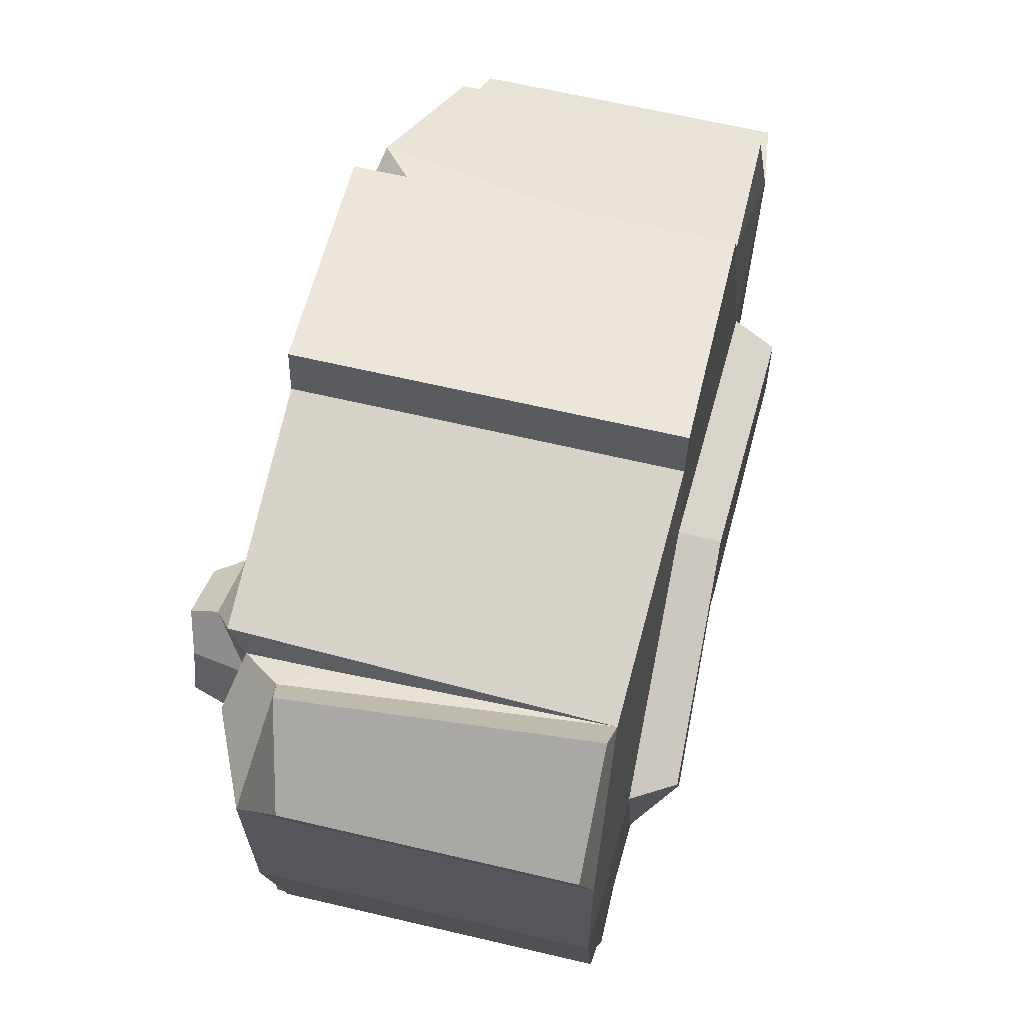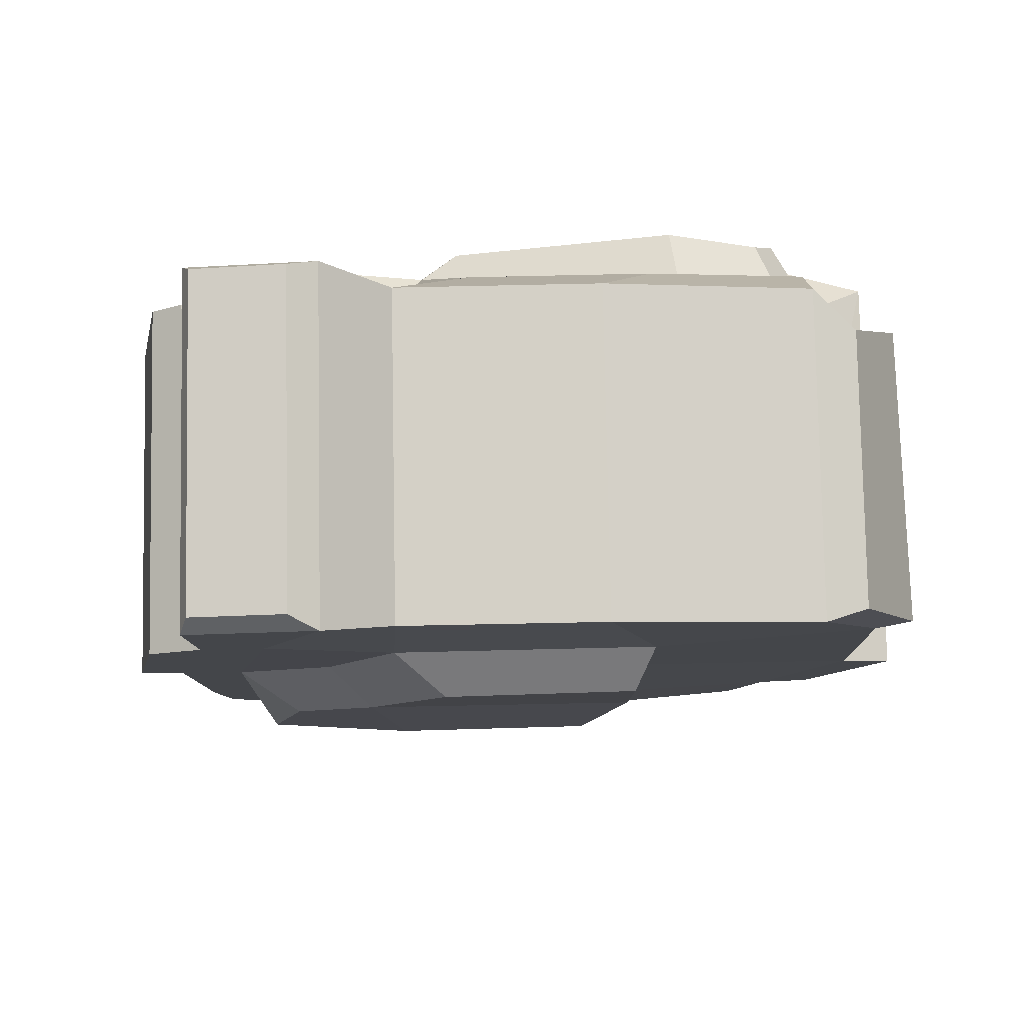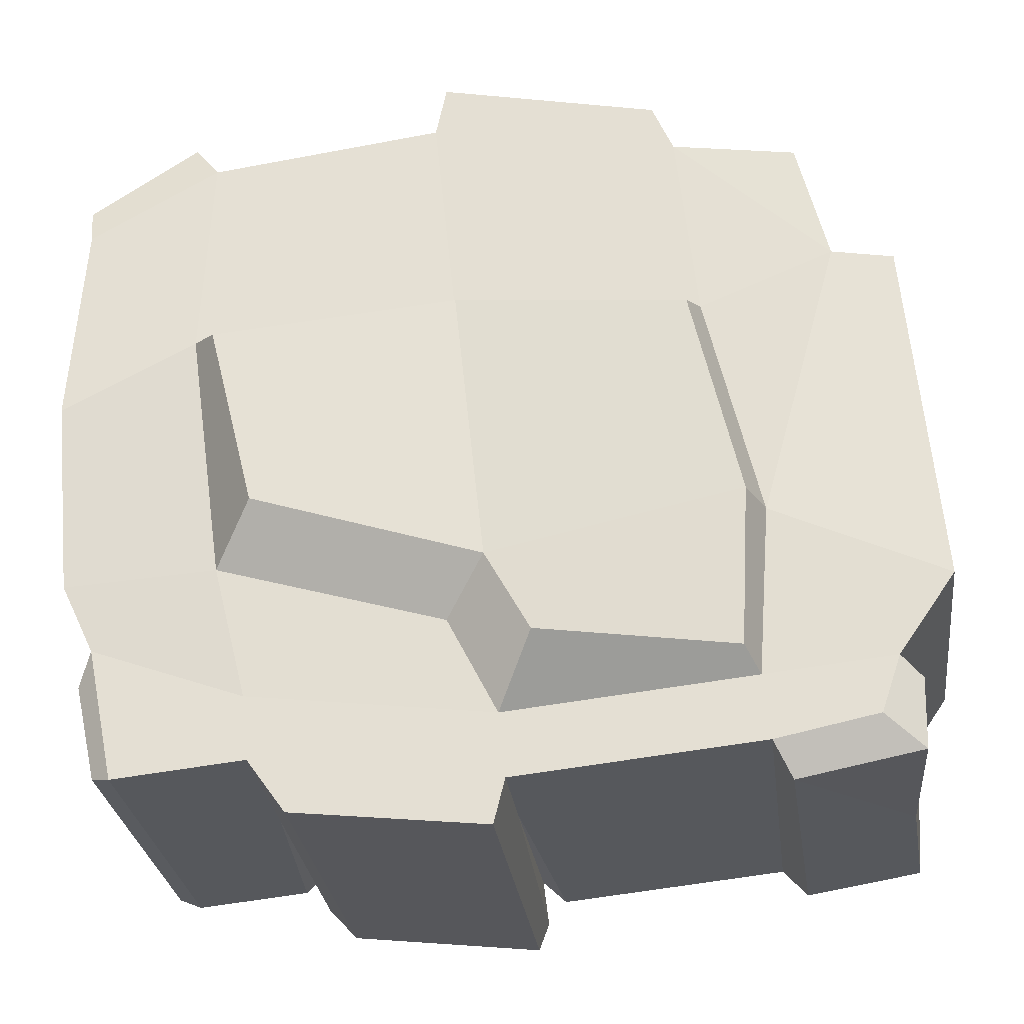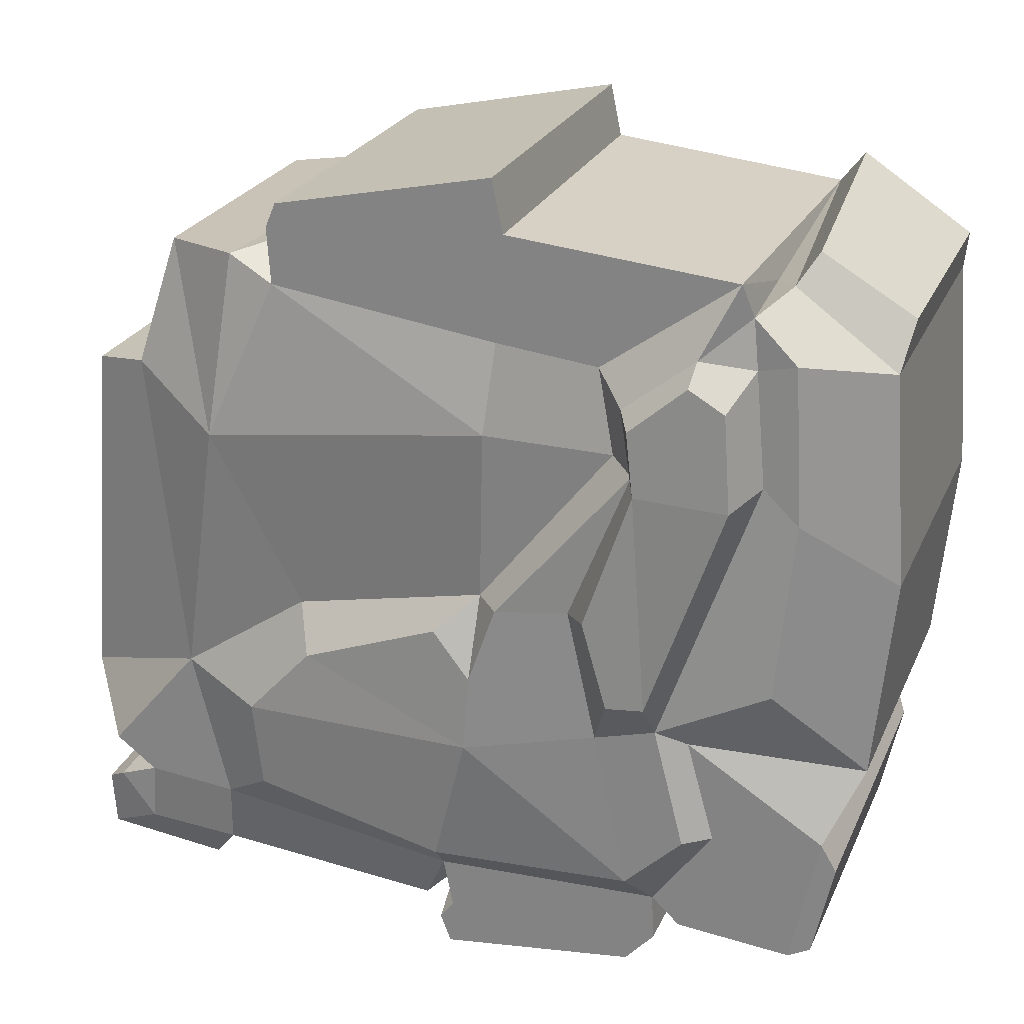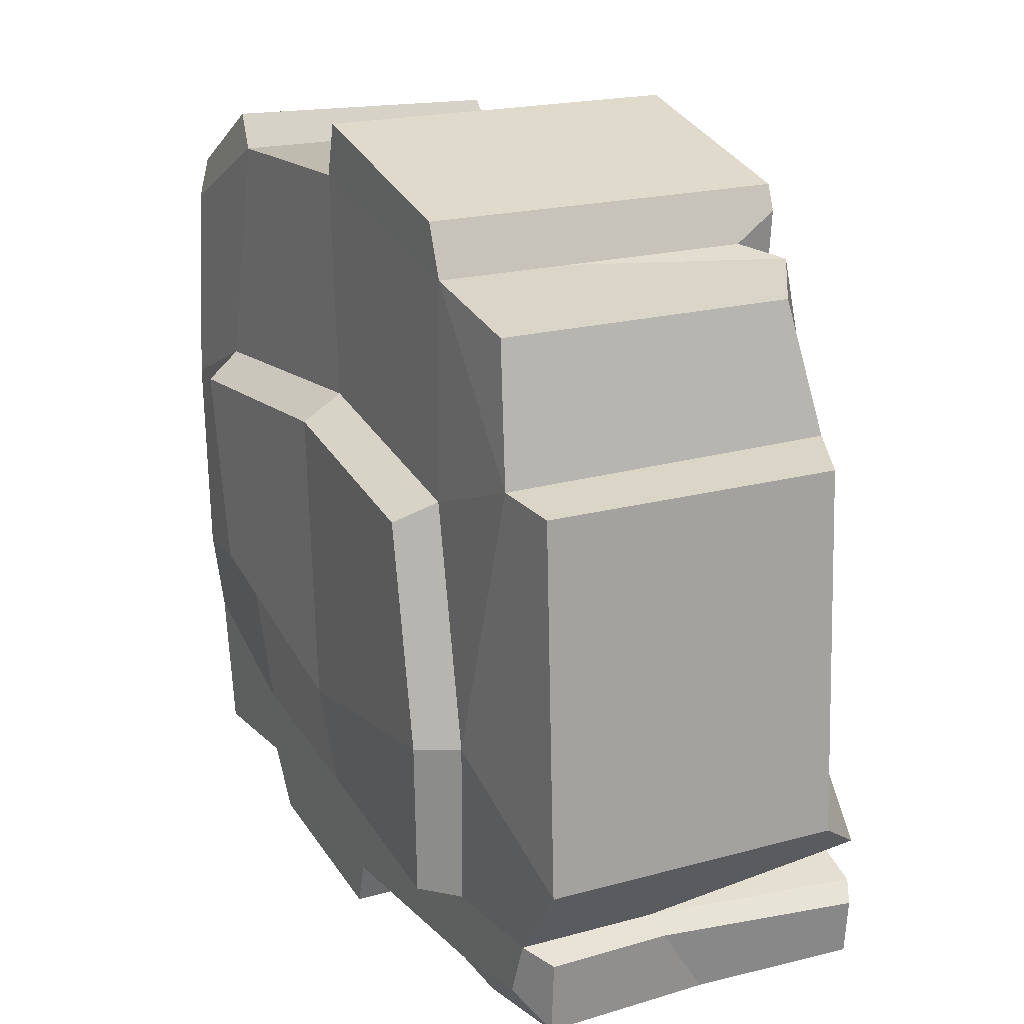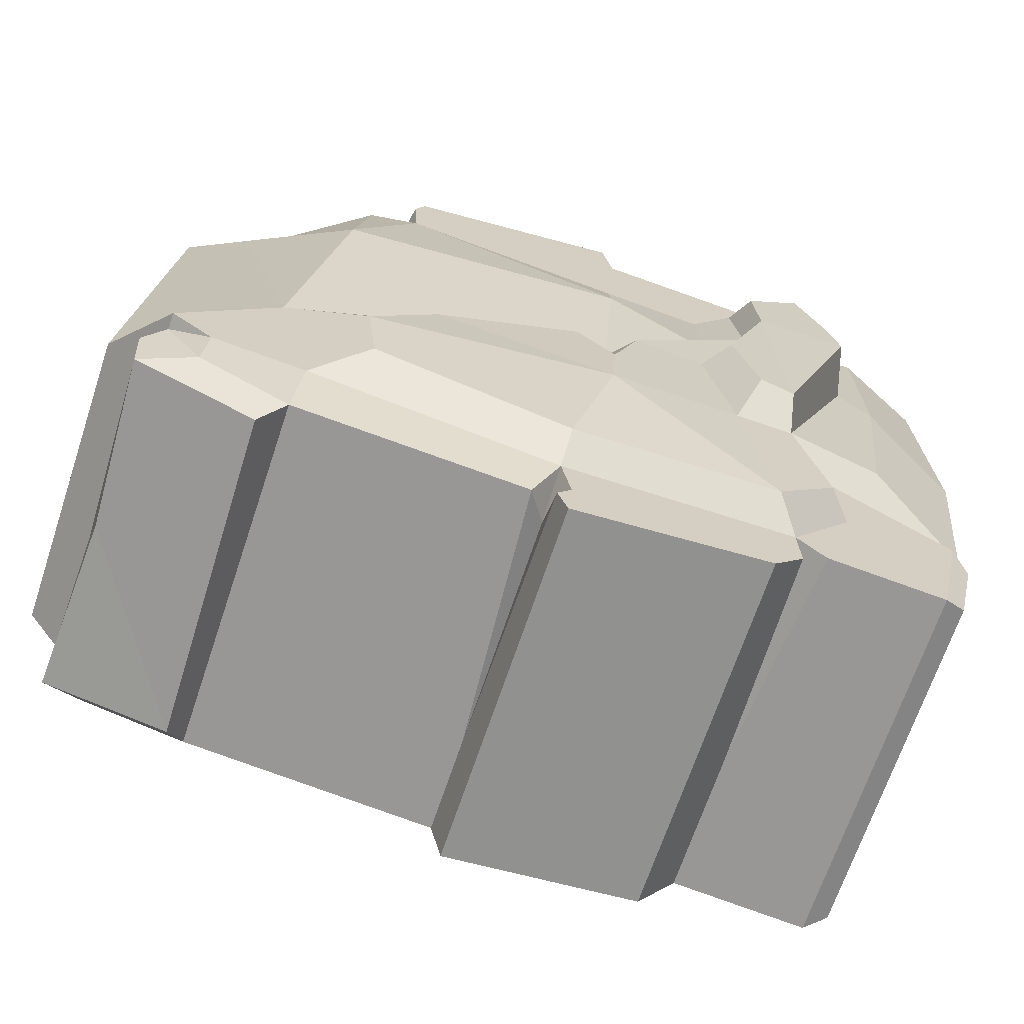
<metadata>
{"format":"obj","ext":"obj","renderer":"f3d","projection":"perspective","resolution":1024,"background":"white","views":[{"elev":69.7,"azim":-75.0,"up":"+Z"},{"elev":-11.5,"azim":-95.4,"up":"+Y"},{"elev":-27.1,"azim":8.9,"up":"+Z"},{"elev":22.9,"azim":-158.7,"up":"+Z"},{"elev":22.1,"azim":64.4,"up":"+Z"},{"elev":-68.6,"azim":163.4,"up":"+Z"}]}
</metadata>
<code>
v 359 -172.7 -314.7
v -343.3 -194.4 -345.4
v 335 183.3 -327.8
v -354 162.1 -353
v 303.3 129.1 295.7
v -421.5 137.9 250.3
v 312 -160.9 302
v -411.9 -183.6 257.2
v 260.4 -176.1 -335.6
v 191.3 -164.1 320.4
v 182 148 313.7
v 250.1 168.8 -342.9
v 21.9 -183.8 -360.5
v 10.93 131.3 -354.7
v -64.8 185.9 353.3
v -54.12 -170.6 360.9
v -215.7 -190.3 -332
v -215.2 167.1 -314.8
v -286.6 178.8 330.1
v -286.4 -169.9 336.5
v 331.2 184.4 -270.5
v 243.1 181.6 -279.7
v 6.029 173.6 -318.9
v -274.5 167 -235.6
v -381.7 164.1 -222.4
v -371 -192.4 -214.8
v -222.3 -189.1 -268.6
v 15.22 -182.6 -297.1
v 253.7 -174.9 -272.1
v 377.9 -170.9 -259.1
v 402.5 -161.1 168.3
v 212.8 -176.8 119.2
v -31.49 -174.5 146.2
v -290.4 -191.6 115.2
v -424.9 -188.3 52.17
v -434.6 133.1 45.26
v -50.38 202.6 164.2
v 233 206.7 127.2
v 393.8 129 162.1
v 424.2 122.4 -185.7
v 278.7 185.8 -132.2
v -247.8 169.9 -136.1
v -413.7 129.5 -152.8
v -404.1 -191.9 -145.9
v -253.5 -195.9 -140.4
v -33.8 -182 -201.4
v 266.1 -180 -107.9
v 432.9 -167.6 -179.5
v 11.21 -185 -404.6
v 0.5352 171.5 -412.2
v -177.7 -190.3 -384.5
v -188.4 166.2 -392.1
v 170.3 -163.7 368.9
v 159.6 192.8 361.3
v -54.4 187.3 405.2
v -43.72 -169.2 412.8
v 169.9 192.6 337.7
v 166.9 191.3 282.2
v 215.7 180.5 304.1
v 187.4 -34.51 317.6
v 370.8 186.3 -239.8
v 369 185.3 -283.6
v 373.9 -37.13 -262
v -216.9 166 -361.3
v -242.3 165.7 -341.3
v -219.8 -53.65 -334.9
v -385.2 -179.3 -245.5
v -363.9 -180.7 -339.2
v -395.2 155.9 -252.7
v -373.9 154.6 -346.4
v 396.6 -150.5 -342.9
v 277 -154.4 -366.6
v 274.4 158 -372.5
v 386.9 173.3 -349.8
v 390.3 174.5 -296
v 391.3 -30.77 -276.7
v 398.4 -149.2 -273.8
v 384.2 13.44 -347.2
v 29.75 161.7 -366
v -3.139 172.3 -367.7
v 10.43 172.3 -385.1
v 19.14 -91.7 -362.5
v -169.9 178.5 153.1
v -56.52 183.9 249.4
v -155.8 180.7 237.3
v 151.3 183.8 -47.11
v -41.73 189 -4.938
v -346.2 172.6 105.8
v -312.4 175 139.5
v -223.1 198 -114.5
v -327.4 169.3 -72.58
v -294.7 162.9 295.6
v -339.4 176.1 259.1
v 199.3 209.6 -161.1
v -35.26 218.6 -157
v 190.1 207.5 -245.5
v 3.01 200.9 -292.2
v -195.1 195.1 -285.3
v -251.8 194.6 -231.9
v -196.6 204.3 144.9
v -185.6 206 209.4
v 135.2 209.2 -92.59
v -40.11 216.4 -83.61
v -66.63 214.5 -7.626
v -3.43 215 -38.94
v -164.9 204.4 -127.6
v -137.5 207.3 -0.1865
v -296.3 230.3 132.8
v -206.7 231.7 136.2
v -219.9 226.4 -78.74
v -200.5 233.7 198.9
v -161.1 234 4.24
v -184.6 231.8 -79.9
v 335.7 151 172
v 342.4 -171.1 173.6
v -320.4 125.4 316.7
v -294 83.72 307.4
v -300.1 165.5 247.3
v -287.8 222.5 223.1
v -256.2 232.6 246.7
v -255.7 205.1 263.6
v -341.2 119.4 349.5
v -311.1 -165.9 367.8
v -426.2 96.45 290.1
v -418.2 -171.2 295.9
v 6.973 -220.7 -153.8
v 250.1 -221.4 -105.4
v 202.2 -218.4 102.4
v -23.21 -215.7 125.4
v -214.3 -234.6 -86.67
v -261.1 -232 98.56
v 50.94 -221.1 -232.8
v 241.5 -216 -259.2
f 12 9 13 82 79
f 41 86 38
f 53 54 55 56
f 126 127 128 129
f 43 44 35 36
f 39 31 48 40
f 31 115 47 48
f 5 59 60 10 7
f 114 41 38
f 78 72 73 74
f 50 49 51 52
f 87 83 37
f 16 15 19 20
f 130 126 129 131
f 65 66 17 2 4
f 88 89 90 91
f 20 117 116
f 44 45 34 35
f 3 21 62
f 23 22 12 79
f 24 18 65
f 25 24 65 4
f 68 67 69 70
f 17 27 26 2
f 13 28 27 17
f 9 29 28 13
f 1 29 9
f 78 76 77 71
f 33 32 10 16
f 34 33 16 20
f 35 34 20 8
f 36 35 8 6
f 93 118 89 88
f 83 85 84 37
f 84 58 37
f 59 38 58
f 114 115 31 39
f 41 21 22
f 95 94 96 97
f 98 95 97
f 25 42 24
f 25 26 44 43
f 26 27 45 44
f 27 28 46 45
f 132 133 127 126
f 48 47 29 30
f 40 48 30 63 61
f 81 82 13 49 50
f 13 17 51 49
f 17 66 64 52 51
f 64 80 81 50 52
f 10 60 57 54 53
f 57 15 55 54
f 15 16 56 55
f 16 10 53 56
f 59 58 11
f 60 59 11
f 57 60 11
f 37 58 38
f 11 58 57
f 21 63 62
f 61 63 21
f 18 66 65
f 64 66 18
f 18 23 80 64
f 99 90 106 98
f 2 26 67 68
f 26 25 69 67
f 25 4 70 69
f 4 2 68 70
f 1 9 72 71
f 9 12 73 72
f 12 3 74 73
f 62 63 76 75
f 63 30 77 76
f 30 1 71 77
f 3 62 75 74
f 3 12 22 21
f 30 29 1
f 75 76 78 74
f 71 72 78
f 23 79 14
f 80 23 14
f 81 80 14
f 14 82 81
f 79 82 14
f 108 109 110
f 15 84 85 19
f 57 58 84 15
f 119 120 111 109 108
f 37 38 86 87
f 95 102 94
f 103 105 102 95
f 110 109 112 113
f 42 43 91 90
f 43 36 88 91
f 36 6 93 88
f 92 116 117
f 41 22 96 94
f 22 23 97 96
f 23 18 98 97
f 24 42 90 99
f 18 24 99 98
f 19 85 101 121
f 85 83 100 101
f 86 41 94 102
f 87 86 102 105
f 83 87 104 100
f 61 41 40
f 61 21 41
f 43 42 25
f 104 87 103
f 87 105 103
f 106 107 104 103 95
f 98 106 95
f 104 107 100
f 90 89 108 110
f 120 121 101 111
f 101 100 109 111
f 89 118 119 108
f 100 107 112 109
f 107 106 113 112
f 106 90 110 113
f 5 114 38
f 7 10 115
f 7 115 114 5
f 115 10 32
f 47 115 32
f 40 41 114 39
f 6 116 93
f 123 122 124 125
f 20 19 117
f 92 117 19
f 93 116 92
f 92 118 93
f 19 121 92
f 118 121 120 119
f 92 121 118
f 20 116 122 123
f 116 6 124 122
f 6 8 125 124
f 8 20 123 125
f 47 32 128 127
f 32 33 129 128
f 45 46 126 130
f 33 34 131 129
f 34 45 130 131
f 28 29 133 132
f 29 47 127 133
f 46 28 132 126
f 5 38 59

</code>
